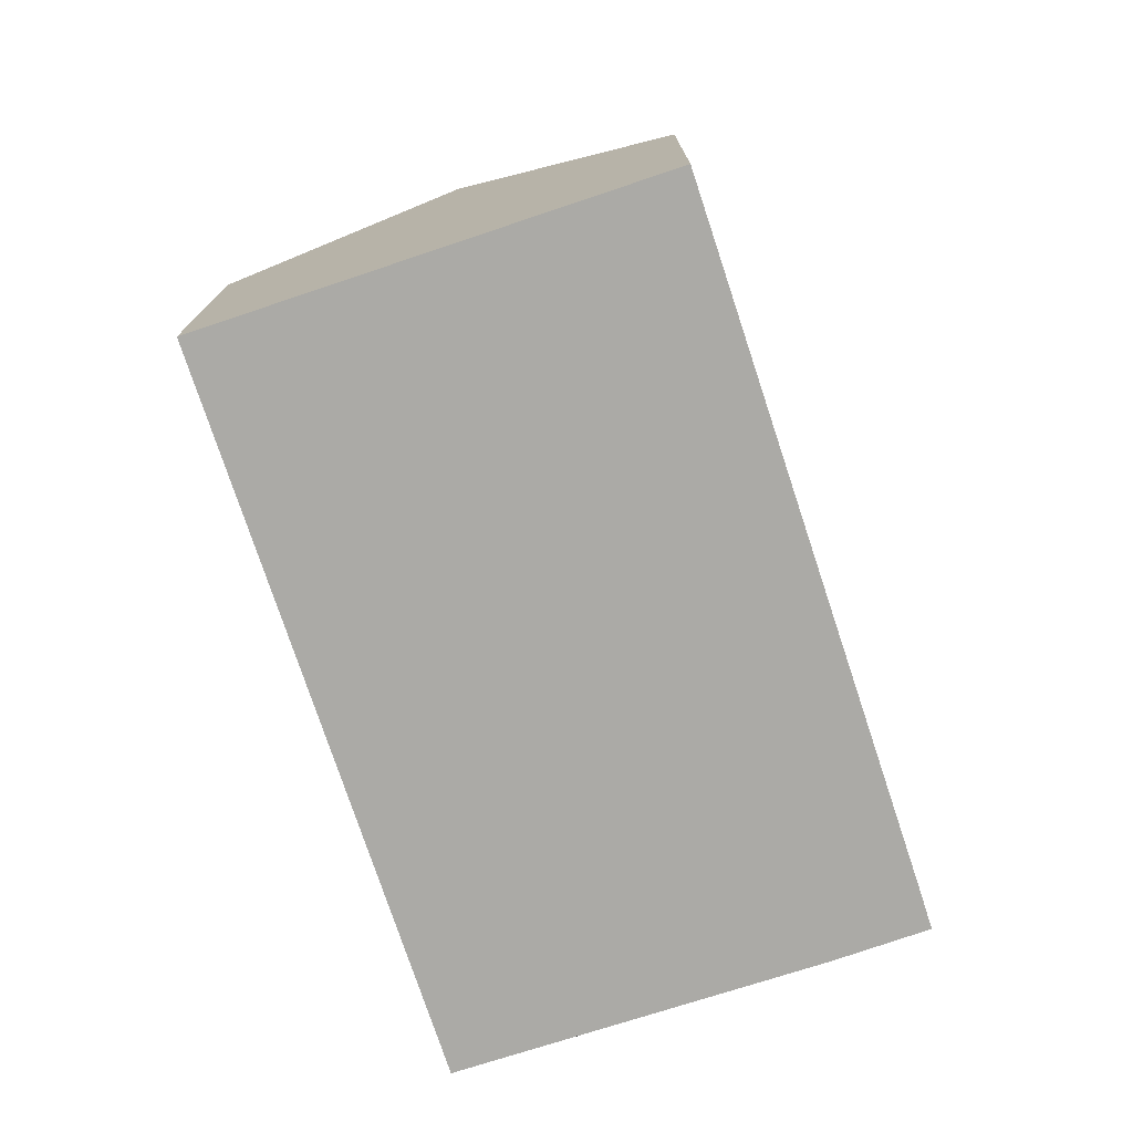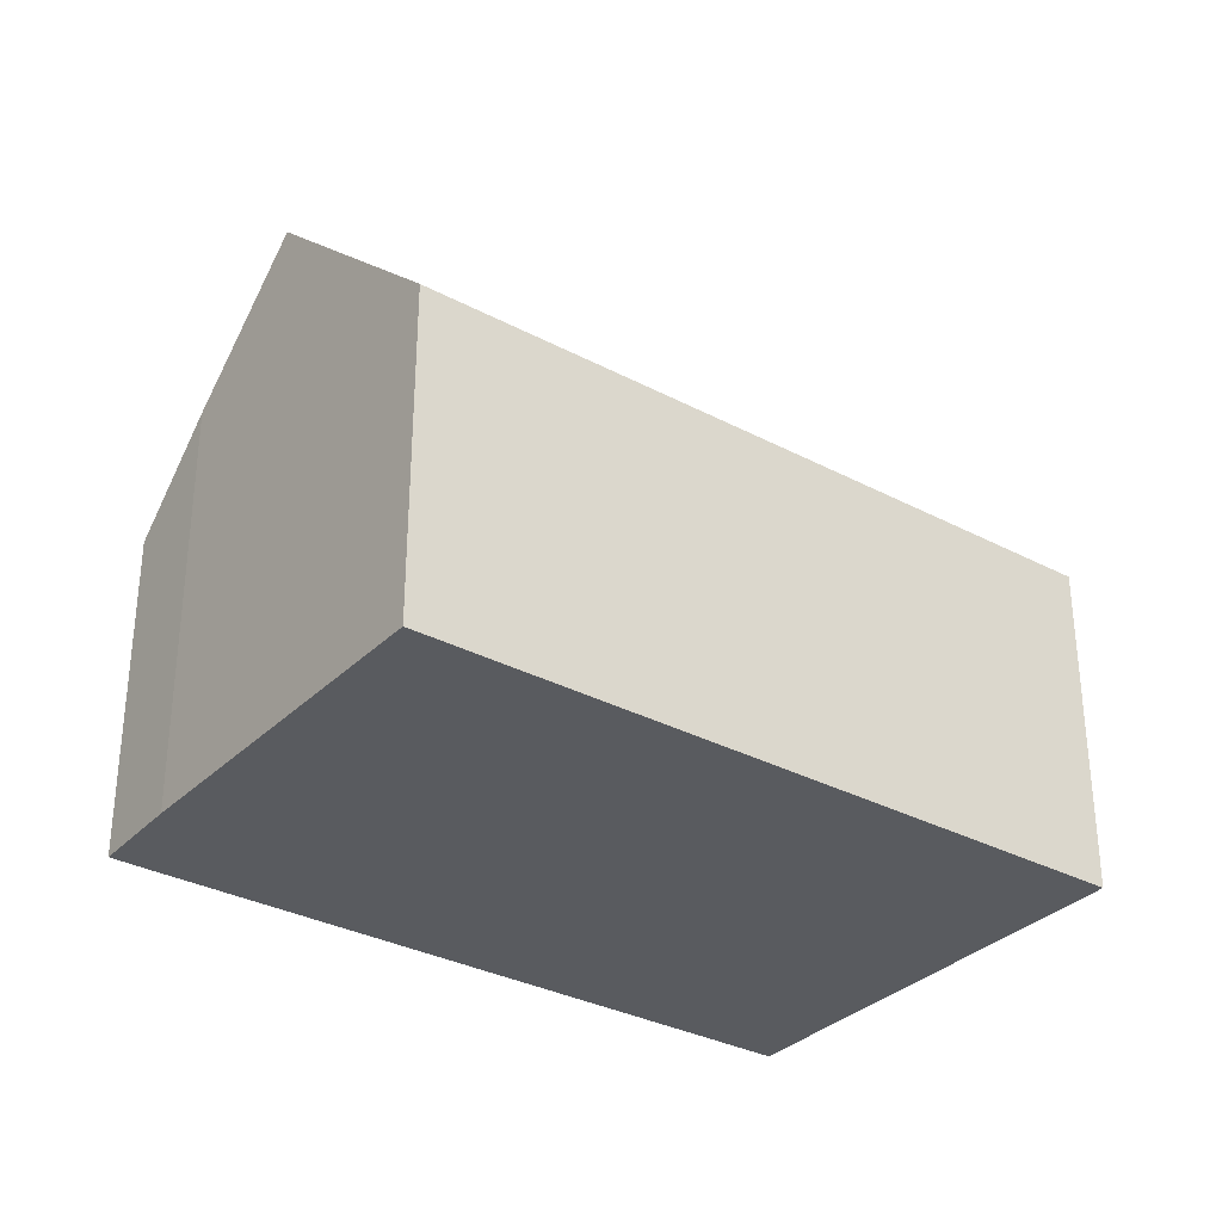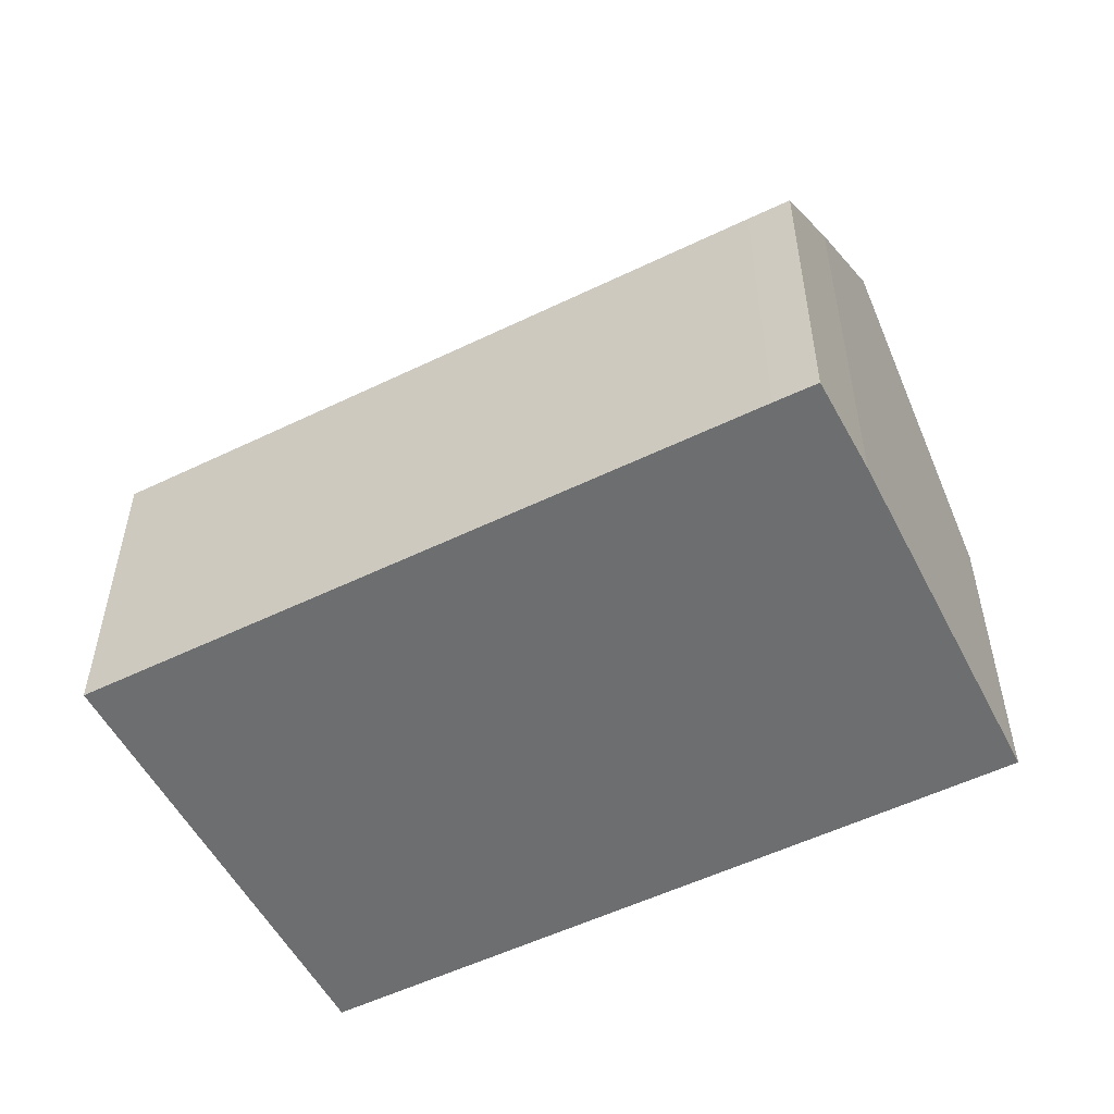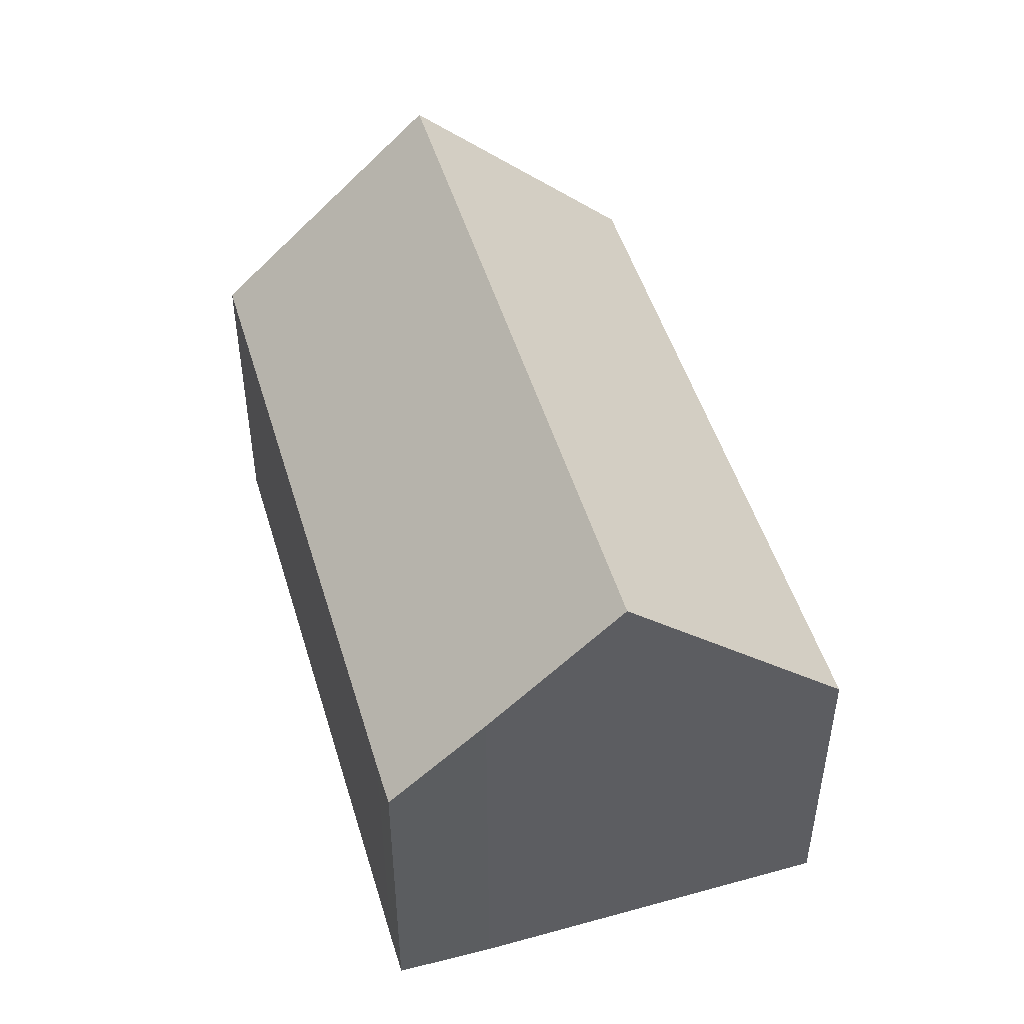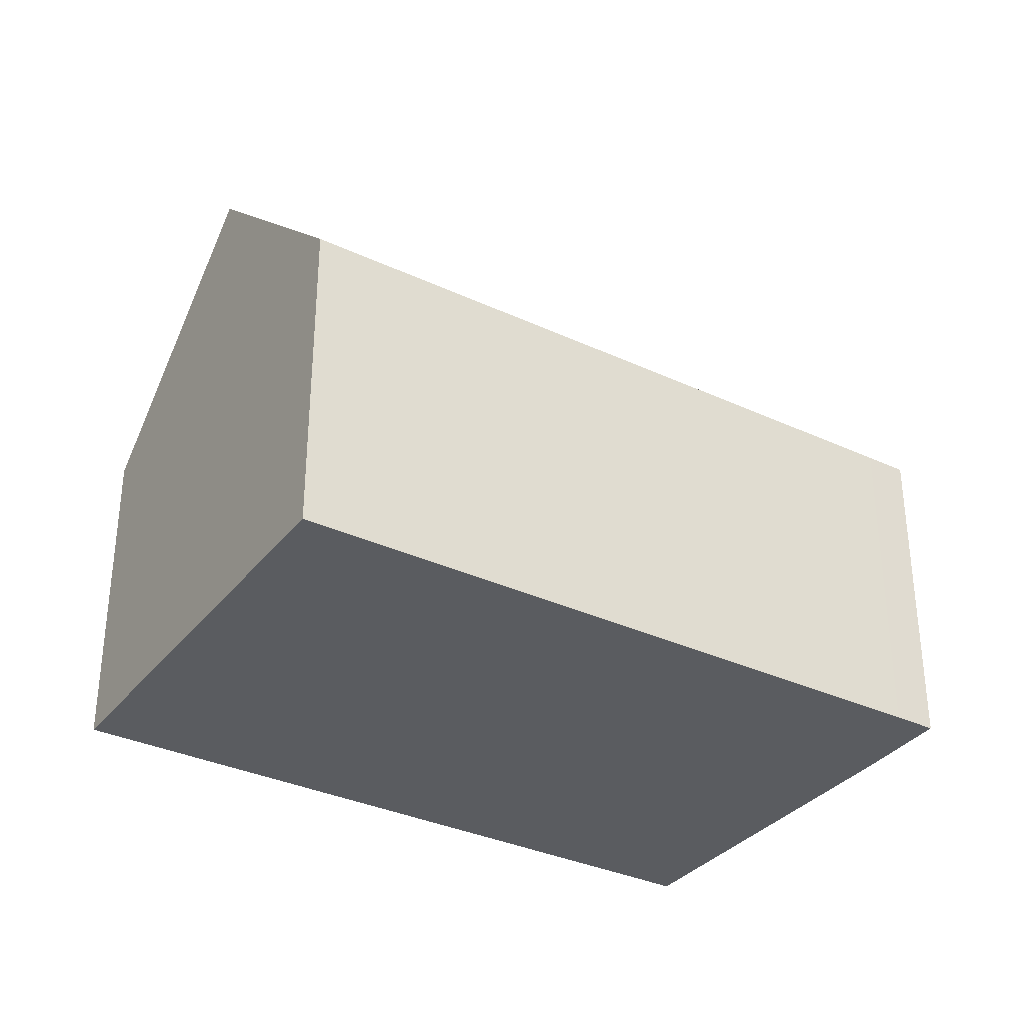
<metadata>
{"format":"obj","ext":"obj","renderer":"f3d","projection":"perspective","resolution":1024,"background":"white","views":[{"elev":-75.7,"azim":-43.2,"up":"+Y"},{"elev":-32.4,"azim":172.1,"up":"+Y"},{"elev":-54.2,"azim":55.7,"up":"+Y"},{"elev":49.3,"azim":102.0,"up":"+Y"},{"elev":-33.8,"azim":-3.8,"up":"+Y"}]}
</metadata>
<code>
v  29.9 11.28 2.089
v  7.633 11.28 14.18
v  28.59 11.27 2.815
v  28.64 13.78 -0.329
v  3.815 18.67 7.086
v  28.34 14.38 -0.913
v  26.07 18.67 -4.994
v  22.15 11.27 -12.04
v  12.47 11.28 -6.776
v  9.388 11.28 -5.101
v  0.518 11.29 -0.281
v  0 11.28 6.909e-16
v  0 0 0
v  0.518 1.721e-17 -0.281
v  9.388 3.123e-16 -5.101
v  12.47 4.149e-16 -6.776
v  22.15 7.372e-16 -12.04
v  3.815 -4.339e-16 7.086
v  7.633 -8.682e-16 14.18
v  28.59 -1.724e-16 2.815
v  29.9 -1.279e-16 2.089
v  28.34 5.591e-17 -0.913
v  28.64 2.015e-17 -0.329
v  26.07 3.058e-16 -4.994
g defaultobject
f 1 2 3
f 2 1 4
f 2 4 5
f 5 4 6
f 5 6 7
f 8 5 7
f 5 8 9
f 5 9 10
f 5 10 11
f 5 11 12
f 11 13 12
f 13 11 14
f 14 11 10
f 14 10 15
f 15 10 9
f 15 9 16
f 16 9 8
f 16 8 17
f 12 2 5
f 2 12 13
f 2 13 18
f 2 18 19
f 19 3 2
f 3 19 20
f 3 20 1
f 1 20 21
f 4 22 6
f 22 4 1
f 22 1 21
f 22 21 23
f 6 8 7
f 8 6 22
f 8 22 17
f 17 22 24
f 20 23 21
f 23 20 19
f 23 19 22
f 22 19 24
f 24 19 17
f 17 19 16
f 16 19 15
f 15 19 18
f 15 18 14
f 14 18 13

</code>
